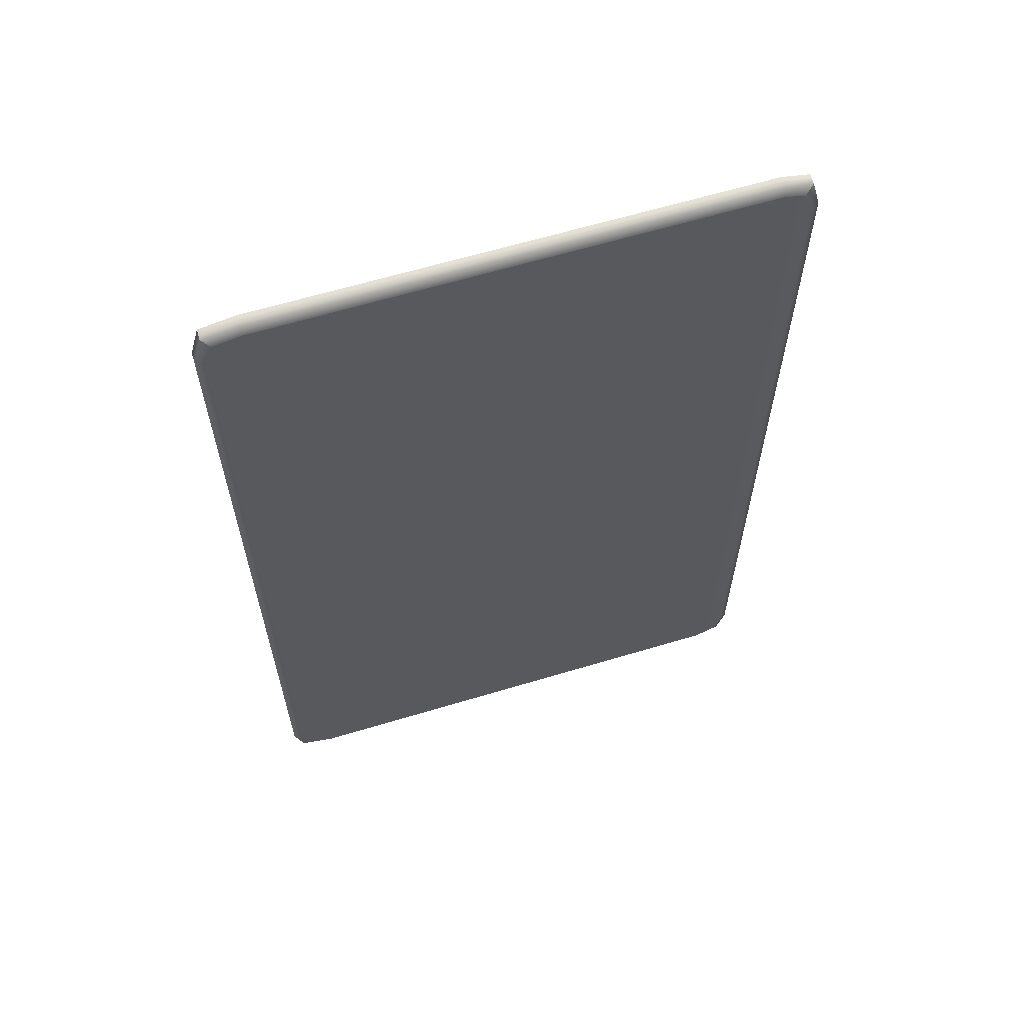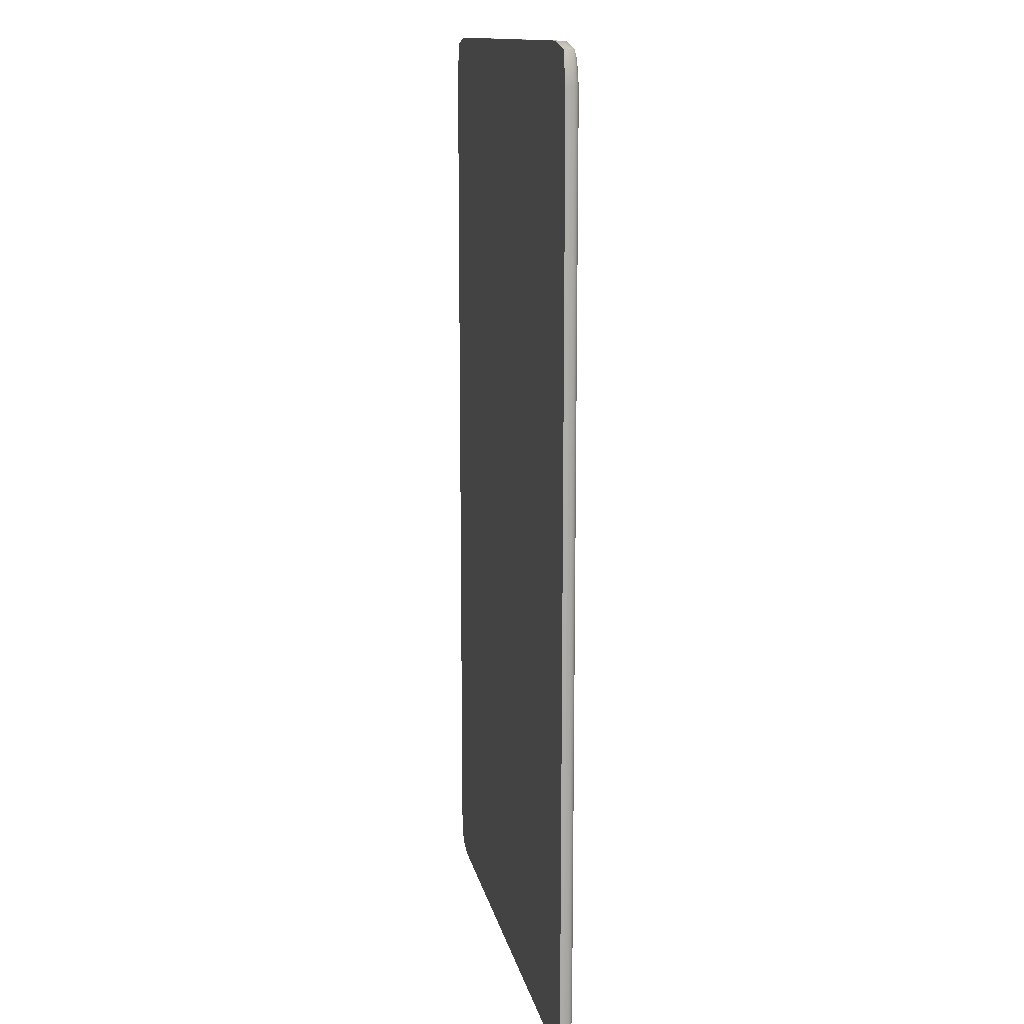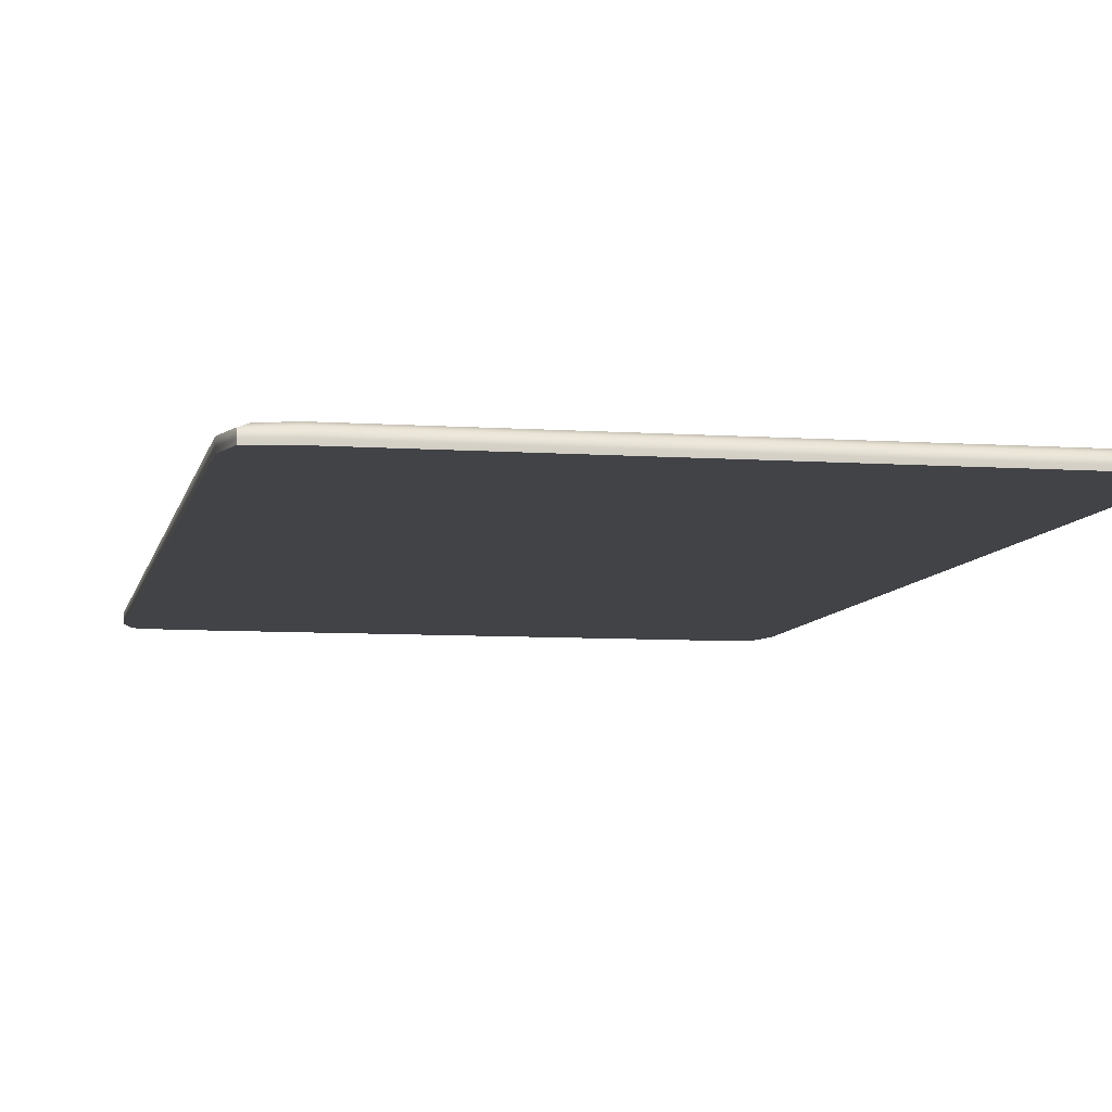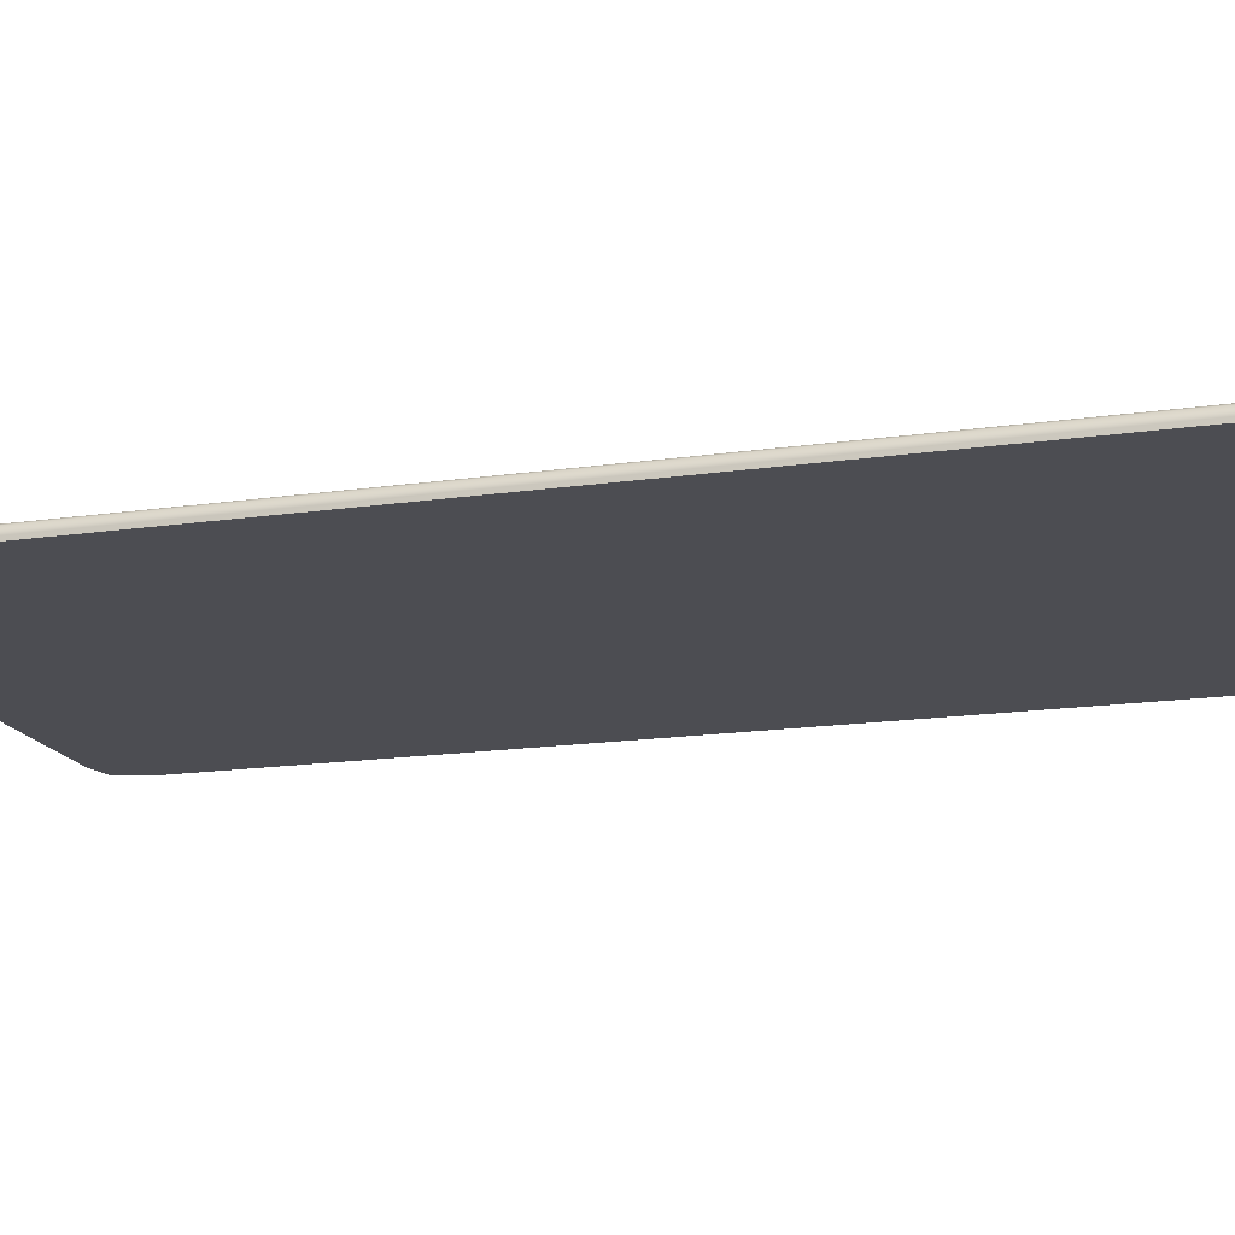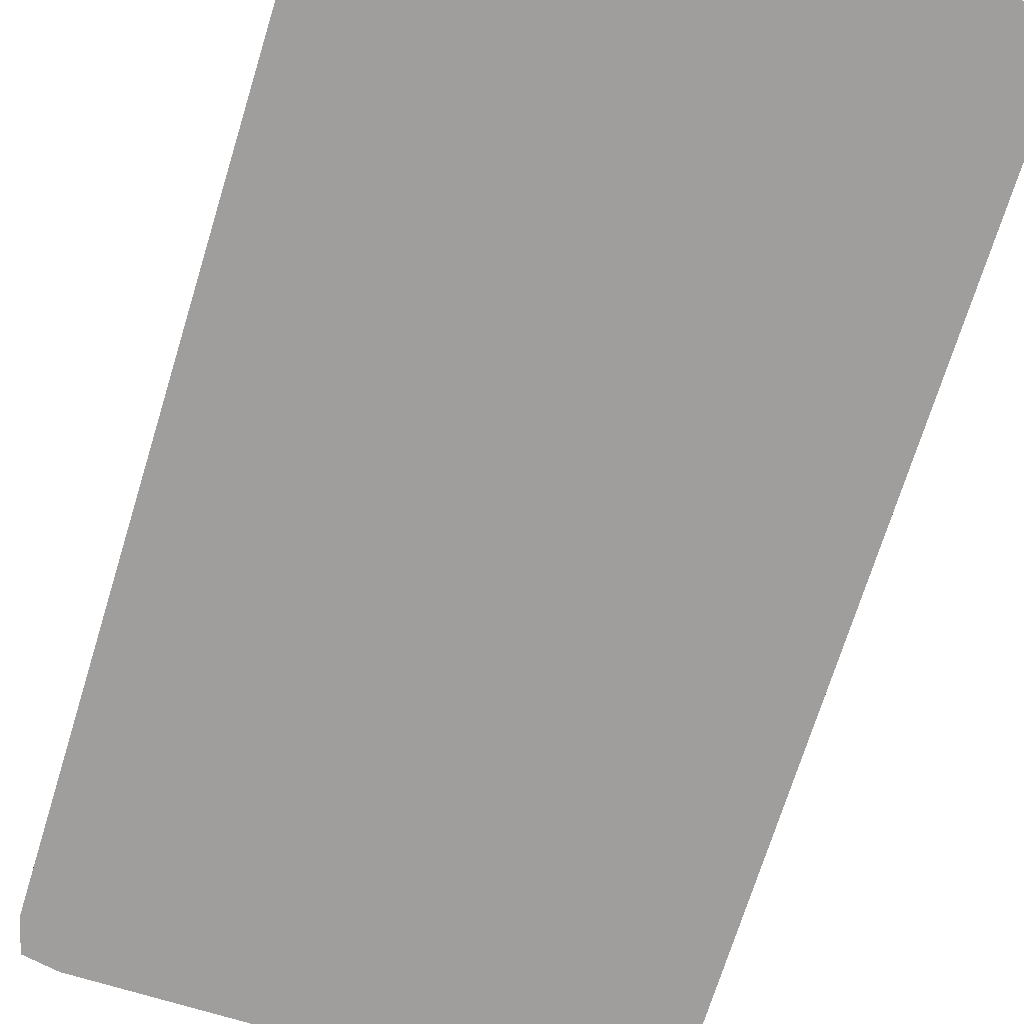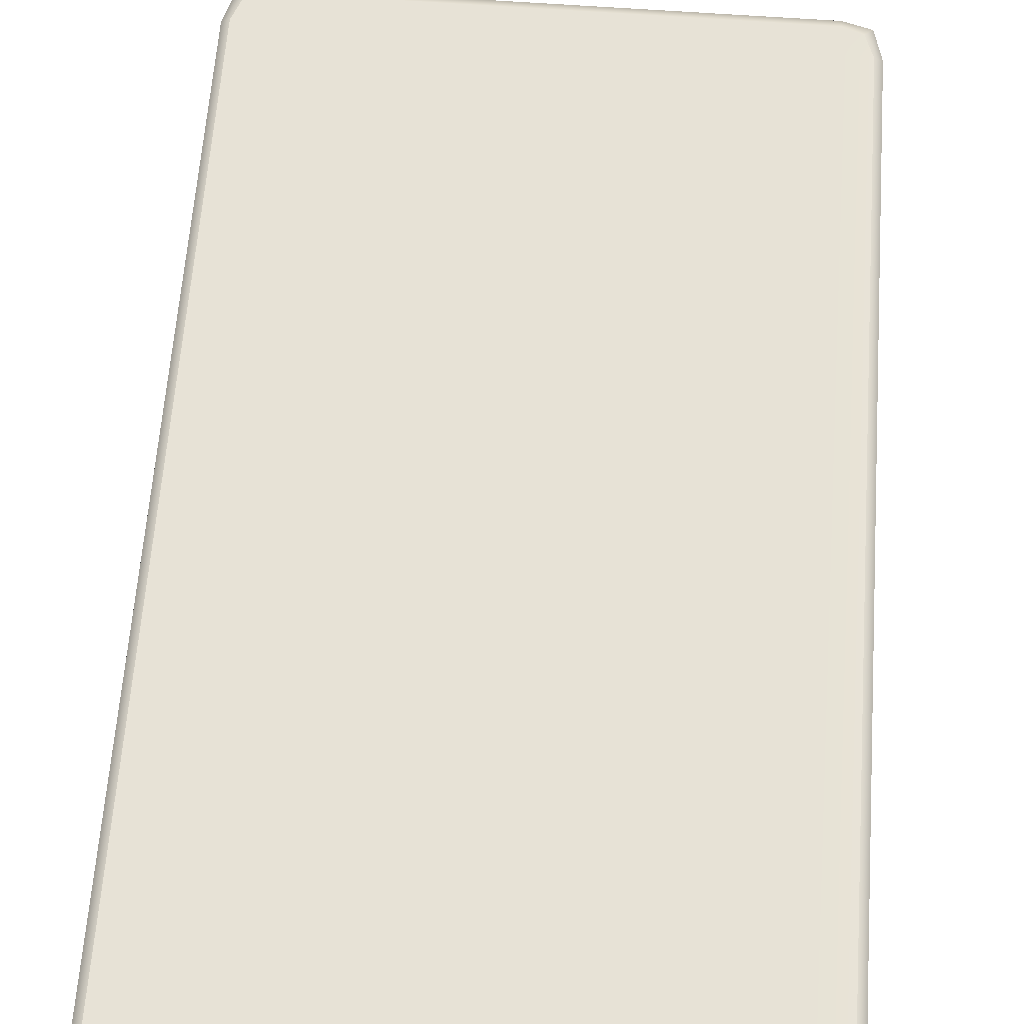
<metadata>
{"format":"obj","ext":"obj","renderer":"f3d","projection":"perspective","resolution":1024,"background":"white","views":[{"elev":63.3,"azim":163.1,"up":"+Z"},{"elev":13.3,"azim":78.9,"up":"+Z"},{"elev":-7.4,"azim":168.8,"up":"+Y"},{"elev":-16.4,"azim":106.7,"up":"+Y"},{"elev":-71.0,"azim":162.9,"up":"+Y"},{"elev":62.9,"azim":-175.8,"up":"+Y"}]}
</metadata>
<code>
g pCube1
v -0.4233 0.05371 0.754
v -0.3802 0.05371 0.7649
v 0.3771 0.05371 0.7649
v 0.431 0.05371 0.7547
v -0.4233 0.0594 0.754
v -0.3802 0.0594 0.7649
v 0.3771 0.0594 0.7649
v 0.431 0.0594 0.7547
v -0.4234 0.06929 0.7528
v -0.3802 0.07075 0.7636
v 0.3771 0.07075 0.7636
v 0.4312 0.06929 0.7534
v -0.4111 0.07577 0.7391
v -0.3802 0.07695 0.7499
v 0.3771 0.07695 0.7499
v 0.4189 0.07577 0.7398
v -0.4247 0.0753 0
v -0.3802 0.07648 0
v 0.3771 0.07648 0
v 0.4329 0.0753 0
v -0.4111 0.07577 -0.7391
v -0.3802 0.07695 -0.7499
v 0.3771 0.07695 -0.7499
v 0.4189 0.07577 -0.7398
v -0.4234 0.06929 -0.7528
v -0.3802 0.07075 -0.7636
v 0.3771 0.07075 -0.7636
v 0.4312 0.06929 -0.7534
v -0.4233 0.0594 -0.754
v -0.3802 0.0594 -0.7649
v 0.3771 0.0594 -0.7649
v 0.431 0.0594 -0.7547
v -0.4233 0.05371 -0.754
v -0.3802 0.05371 -0.7649
v 0.3771 0.05371 -0.7649
v 0.431 0.05371 -0.7547
v -0.4368 0.05371 0
v -0.3802 0.05371 0
v 0.3771 0.05371 0
v 0.4451 0.05371 0
v 0.4451 0.0594 0
v 0.4452 0.06932 0
v -0.4368 0.0594 0
v -0.437 0.06932 0
v -0.4247 0.0753 0.7029
v -0.3802 0.07648 0.7029
v 0.3771 0.07648 0.7029
v 0.4329 0.0753 0.7029
v 0.4452 0.06932 0.7029
v 0.4451 0.0594 0.7029
v 0.4451 0.05371 0.7029
v 0.3771 0.05371 0.7029
v -0.3802 0.05371 0.7029
v -0.4368 0.05371 0.7029
v -0.4368 0.0594 0.7029
v -0.437 0.06932 0.7029
v -0.4247 0.0753 -0.7029
v -0.3802 0.07648 -0.7029
v 0.3771 0.07648 -0.7029
v 0.4329 0.0753 -0.7029
v 0.4452 0.06932 -0.7029
v 0.4451 0.0594 -0.7029
v 0.4451 0.05371 -0.7029
v 0.3771 0.05371 -0.7029
v -0.3802 0.05371 -0.7029
v -0.4368 0.05371 -0.7029
v -0.4368 0.0594 -0.7029
v -0.437 0.06932 -0.7029
v 0.004277 0.05371 0.7649
v 0.004277 0.05371 0.7029
v 0.004277 0.05371 0
v 0.004277 0.05371 -0.7029
v 0.004277 0.05371 -0.7649
v 0.004277 0.0594 -0.7649
v 0.004277 0.07075 -0.7636
v 0.004277 0.07695 -0.7499
v 0.004277 0.07648 -0.7029
v 0.004277 0.07648 0
v 0.004277 0.07648 0.7029
v 0.004277 0.07695 0.7499
v 0.004277 0.07075 0.7636
v 0.004277 0.0594 0.7649
f 1 2 6 5
f 82 69 3 7
f 3 4 8 7
f 6 10 9 5
f 7 11 81 82
f 12 11 7 8
f 9 10 14 13
f 80 81 11 15
f 11 12 16 15
f 14 10 81 80
f 82 81 10 6
f 6 2 69 82
f 45 46 18 17
f 78 79 47 19
f 47 48 20 19
f 57 58 22 21
f 76 77 59 23
f 59 60 24 23
f 13 14 46 45
f 47 79 80 15
f 15 16 48 47
f 17 18 58 57
f 59 77 78 19
f 19 20 60 59
f 22 58 77 76
f 78 77 58 18
f 18 46 79 78
f 80 79 46 14
f 21 22 26 25
f 75 76 23 27
f 23 24 28 27
f 26 30 29 25
f 27 31 74 75
f 32 31 27 28
f 29 30 34 33
f 73 74 31 35
f 31 32 36 35
f 34 30 74 73
f 75 74 30 26
f 26 22 76 75
f 33 34 65 66
f 64 72 73 35
f 35 36 63 64
f 37 38 53 54
f 52 70 71 39
f 39 40 51 52
f 52 51 4 3
f 3 69 70 52
f 54 53 2 1
f 64 63 40 39
f 71 72 64 39
f 66 65 38 37
f 70 69 2 53
f 71 70 53 38
f 38 65 72 71
f 73 72 65 34
f 62 63 36 32
f 50 51 40 41
f 61 62 32 28
f 49 50 41 42
f 60 61 28 24
f 48 49 42 20
f 12 49 48 16
f 12 8 50 49
f 4 51 50 8
f 42 61 60 20
f 41 62 61 42
f 40 63 62 41
f 33 66 67 29
f 37 54 55 43
f 67 68 25 29
f 55 56 44 43
f 25 68 57 21
f 44 56 45 17
f 55 54 1 5
f 5 9 56 55
f 45 56 9 13
f 67 66 37 43
f 43 44 68 67
f 57 68 44 17

</code>
